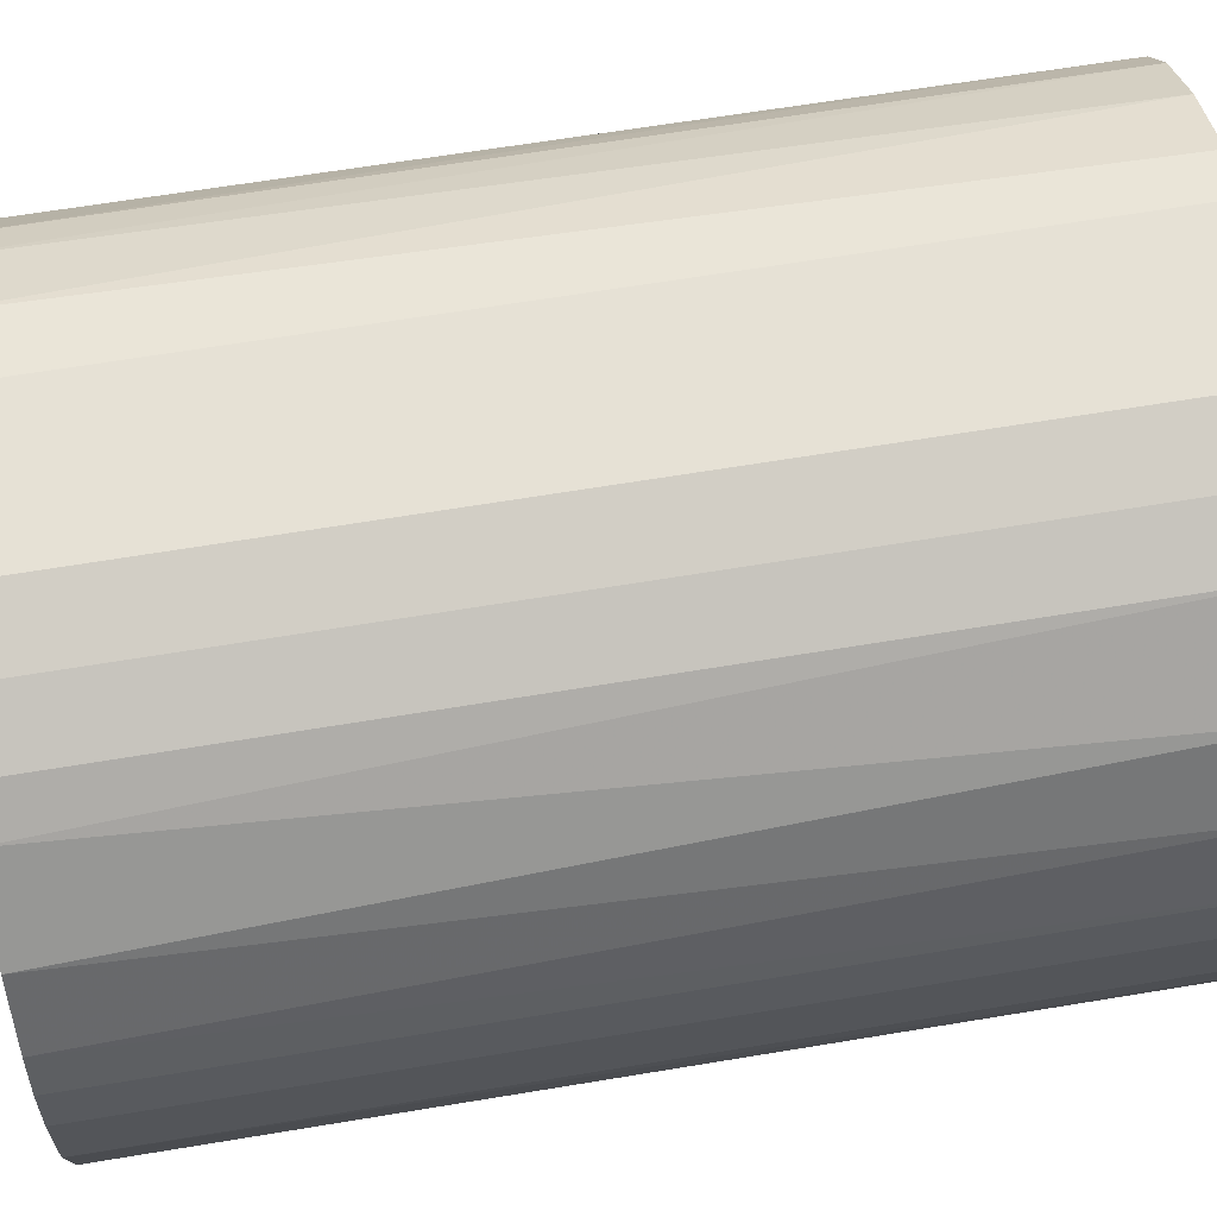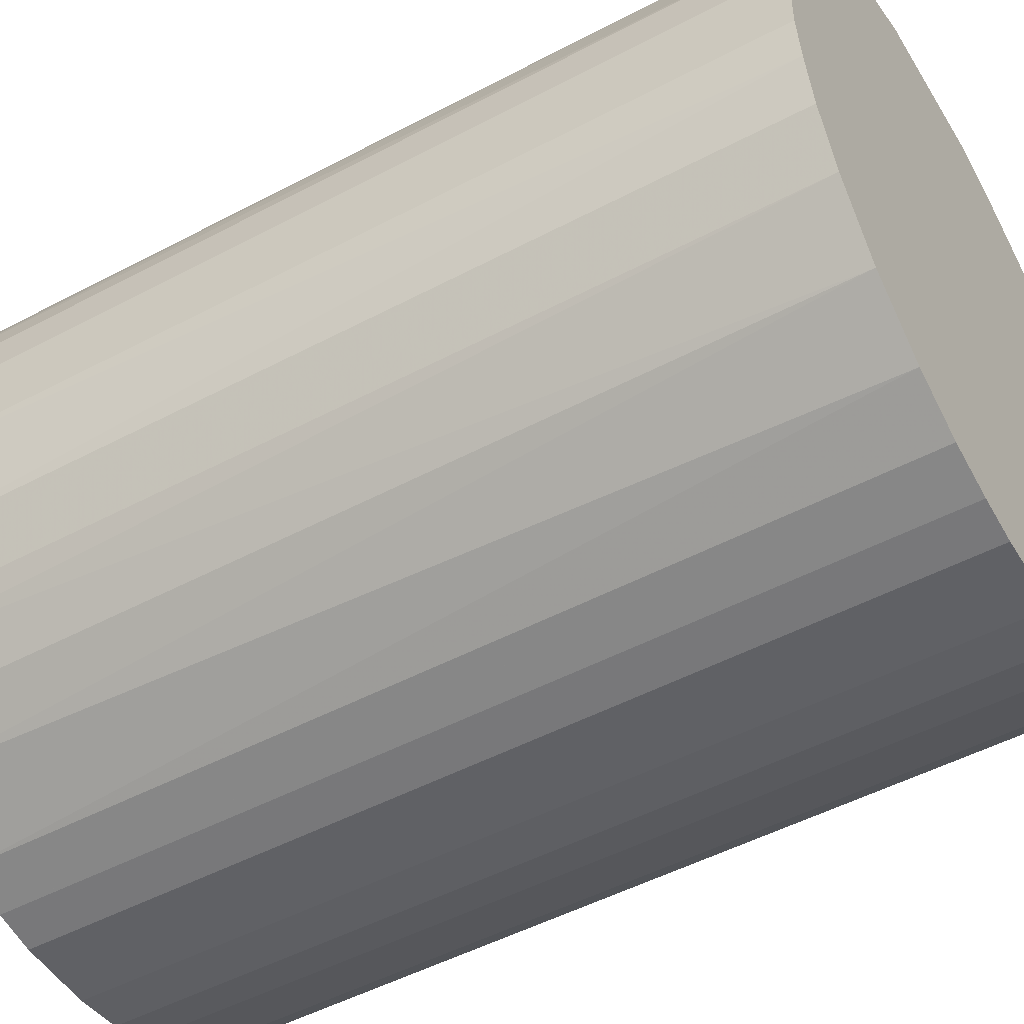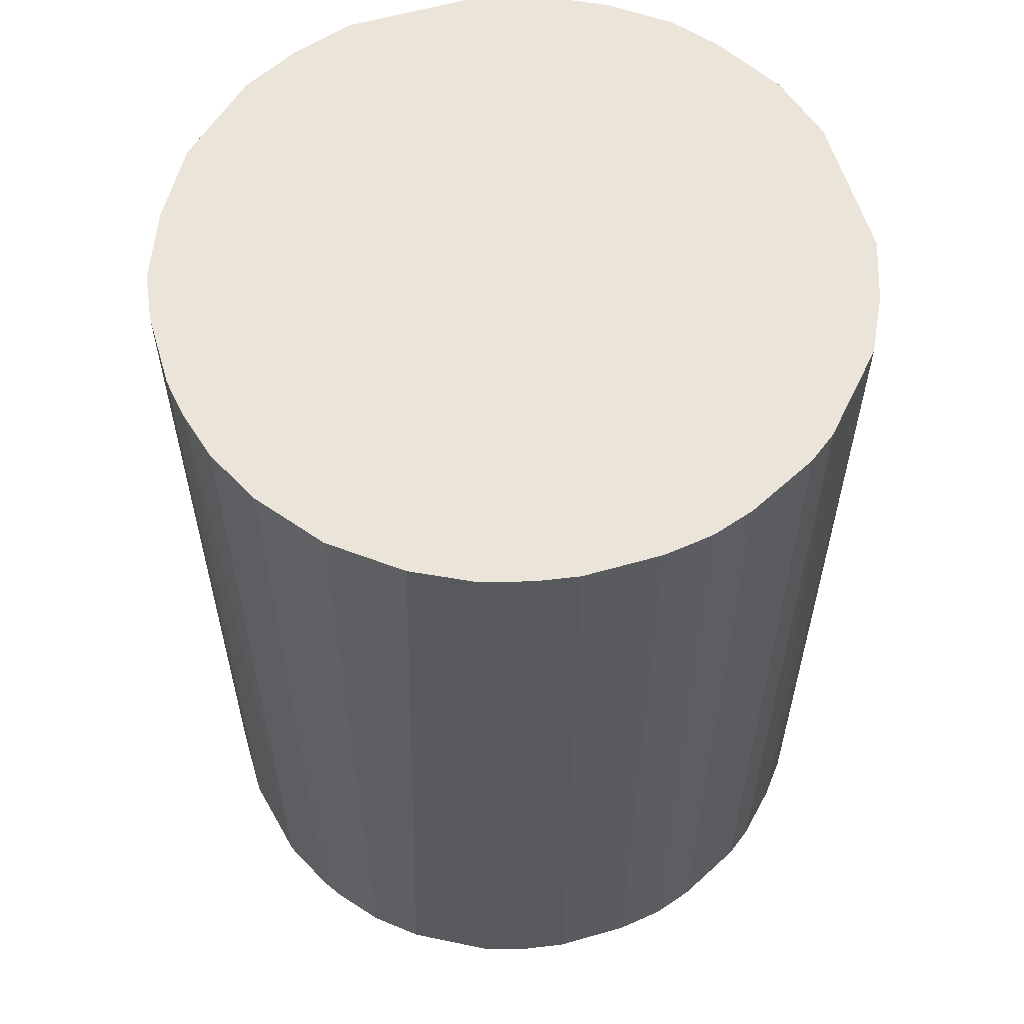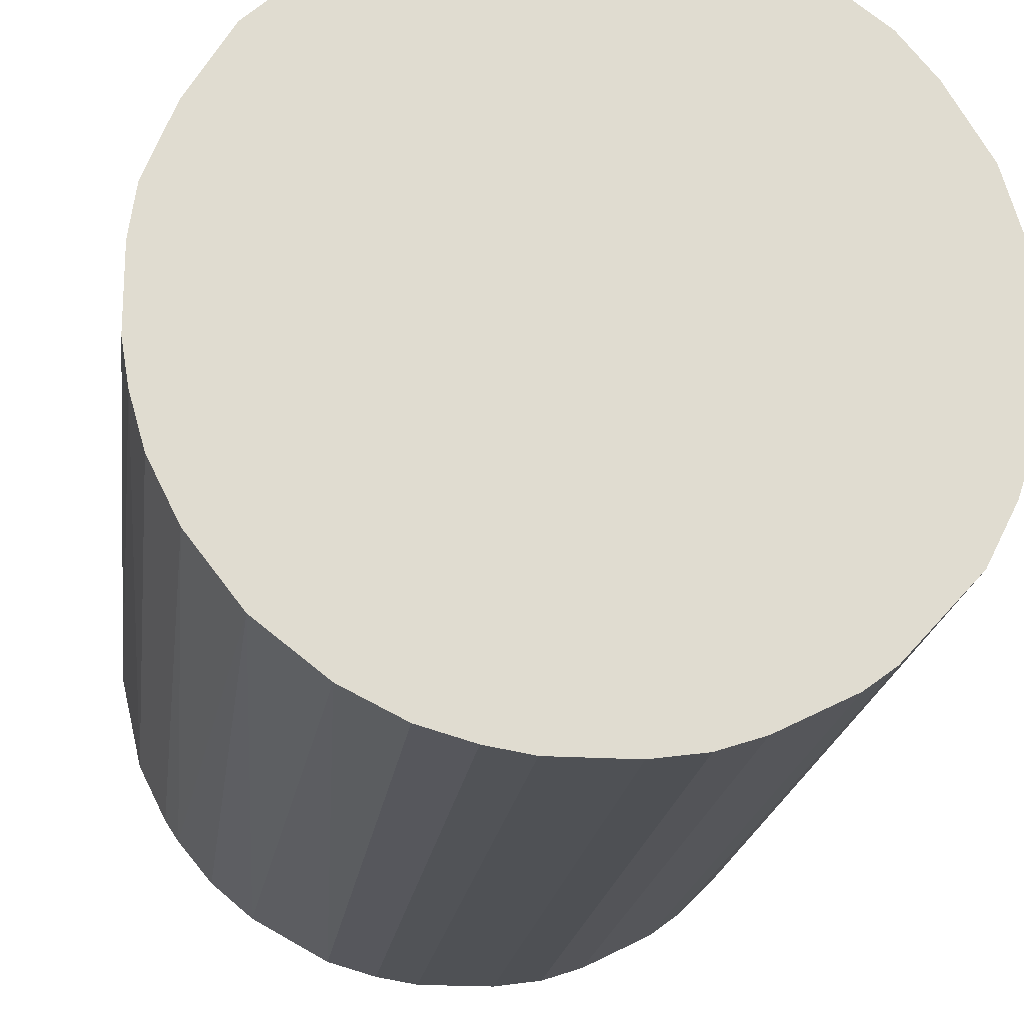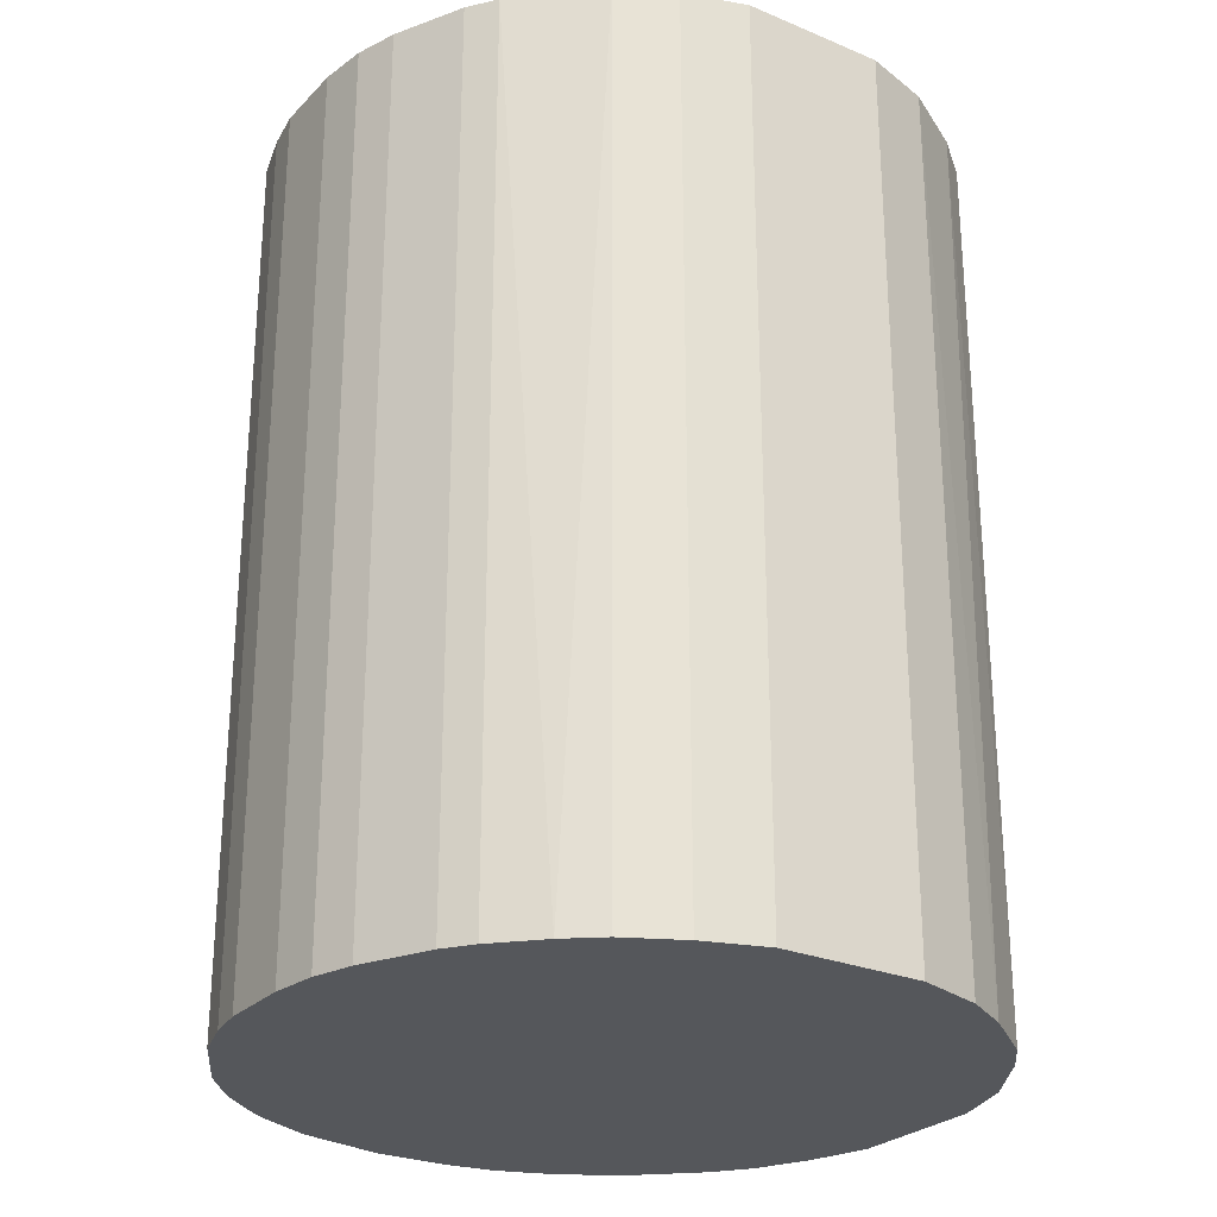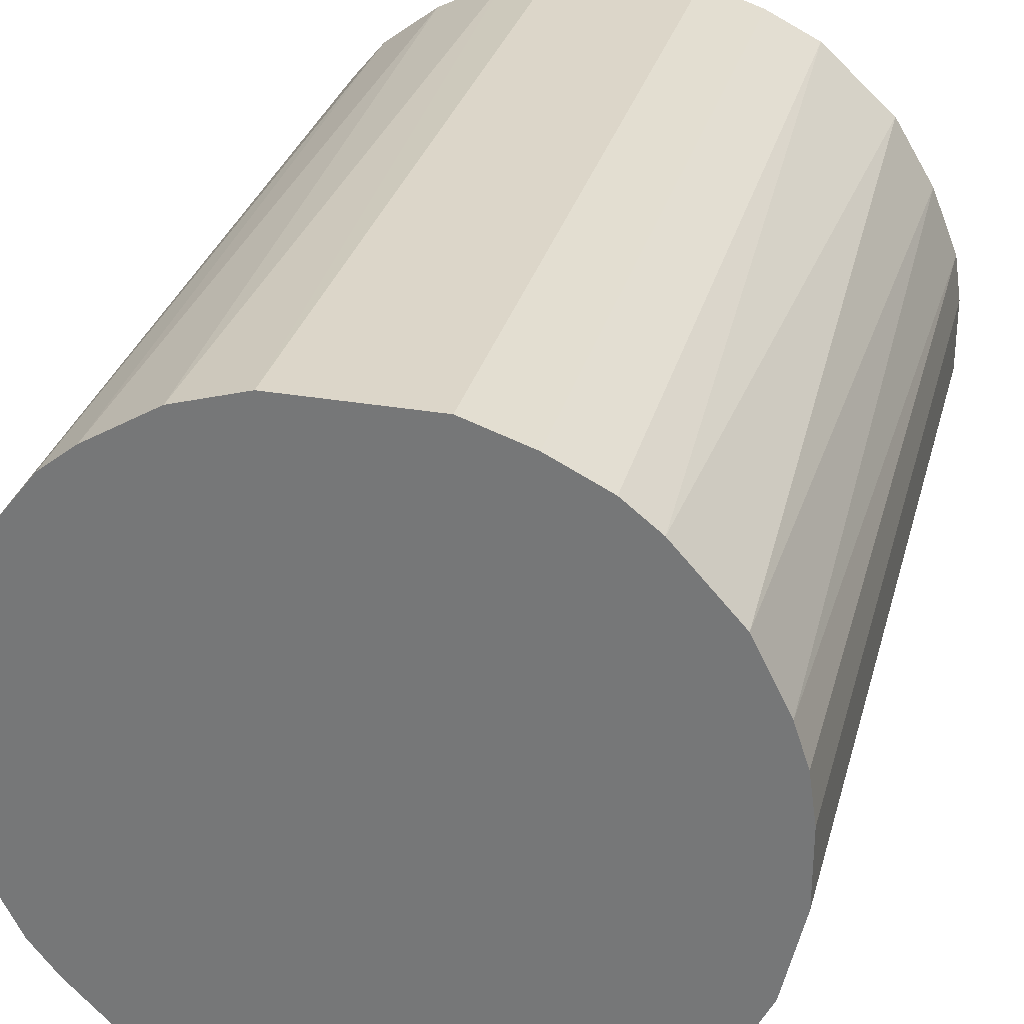
<metadata>
{"format":"obj","ext":"obj","renderer":"f3d","projection":"perspective","resolution":1024,"background":"white","views":[{"elev":64.7,"azim":-99.5,"up":"+Y"},{"elev":-49.9,"azim":-59.7,"up":"+Y"},{"elev":58.7,"azim":-16.5,"up":"+Z"},{"elev":-19.6,"azim":-7.2,"up":"+Y"},{"elev":-26.4,"azim":56.6,"up":"+Z"},{"elev":30.2,"azim":-165.7,"up":"+Y"}]}
</metadata>
<code>
o convex_0
v 0.009319 0.02553 0.03512
v -0.003101 -0.02688 -0.03512
v -0.006342 -0.02633 -0.03512
v 0.005538 0.02661 -0.03512
v -0.02633 0.006617 0.03512
v 0.02283 -0.01499 0.03512
v 0.02661 0.005538 -0.03512
v -0.02255 0.01526 -0.03512
v -0.01931 -0.01931 0.03512
v -0.02525 -0.01013 -0.03512
v -0.01067 0.02499 0.03512
v 0.02066 -0.01769 -0.03512
v 0.006617 -0.02633 0.03512
v 0.02499 0.01094 0.03512
v 0.01905 0.01959 -0.03512
v -0.01067 0.02499 -0.03512
v 0.02661 -0.005803 0.03512
v -0.006342 -0.02633 0.03512
v -0.02633 -0.006342 0.03512
v -0.02688 0.002837 -0.03512
v -0.01607 -0.02201 -0.03512
v 0.01526 -0.02255 -0.03512
v -0.02093 0.01742 0.03512
v 0.02661 -0.005803 -0.03512
v 0.01905 0.01959 0.03512
v -0.005802 0.02661 0.03512
v 0.01742 -0.02093 0.03512
v 0.006617 -0.02633 -0.03512
v -0.01499 0.02283 -0.03512
v 0.01094 0.02499 -0.03512
v 0.02283 0.01472 -0.03512
v -0.01013 -0.02525 0.03512
v 0.02661 0.005538 0.03512
v -0.005802 0.02661 -0.03512
v -0.02309 -0.01444 -0.03512
v -0.02309 -0.01444 0.03512
v 0.02499 -0.01067 -0.03512
v 0.005538 0.02661 0.03512
v -0.01499 0.02283 0.03512
v 0.002837 -0.02688 0.03512
v -0.02525 0.009863 -0.03512
v -0.02688 -0.003101 -0.03512
v -0.02688 -0.003101 0.03512
v 0.009863 -0.02525 0.03512
v -0.02417 0.01202 0.03512
v 0.01472 0.02283 0.03512
v -0.01013 -0.02525 -0.03512
v -0.01445 -0.02309 0.03512
v -0.01769 0.02066 -0.03512
v -0.01931 -0.01931 -0.03512
v 0.02499 0.01094 -0.03512
v 0.02175 0.01634 0.03512
v -0.02525 -0.01013 0.03512
v 0.01634 0.02175 -0.03512
v 0.02499 -0.01067 0.03512
v 0.02283 -0.01499 -0.03512
v -0.02688 0.002837 0.03512
v -0.003101 -0.02688 0.03512
v 0.002837 -0.02688 -0.03512
v 0.009863 -0.02525 -0.03512
v 0.01526 -0.02255 0.03512
v -0.02633 0.006617 -0.03512
v -0.02201 -0.01606 -0.03512
v 0.01742 -0.02093 -0.03512
f 27 22 64
f 2 3 4
f 1 5 6
f 2 4 7
f 4 3 8
f 6 5 9
f 8 3 10
f 5 1 11
f 2 7 12
f 6 9 13
f 1 6 14
f 7 4 15
f 4 8 16
f 14 6 17
f 3 2 18
f 13 9 18
f 9 5 19
f 8 10 20
f 10 3 21
f 2 12 22
f 5 11 23
f 12 7 24
f 7 17 24
f 1 14 25
f 11 1 26
f 16 11 26
f 12 6 27
f 6 13 27
f 2 22 28
f 16 8 29
f 11 16 29
f 4 1 30
f 15 4 30
f 7 15 31
f 3 18 32
f 18 9 32
f 7 14 33
f 17 7 33
f 14 17 33
f 4 16 34
f 26 4 34
f 16 26 34
f 10 21 35
f 9 19 36
f 10 35 36
f 12 24 37
f 24 17 37
f 1 4 38
f 26 1 38
f 4 26 38
f 23 11 39
f 11 29 39
f 13 18 40
f 28 13 40
f 8 20 41
f 10 19 42
f 20 10 42
f 20 42 43
f 19 5 43
f 42 19 43
f 27 13 44
f 13 28 44
f 5 23 45
f 23 8 45
f 41 5 45
f 8 41 45
f 1 25 46
f 30 1 46
f 21 3 47
f 3 32 47
f 47 32 48
f 9 21 48
f 32 9 48
f 21 47 48
f 8 23 49
f 29 8 49
f 23 39 49
f 39 29 49
f 21 9 50
f 35 21 50
f 14 7 51
f 7 31 51
f 31 14 51
f 25 14 52
f 15 25 52
f 14 31 52
f 31 15 52
f 19 10 53
f 36 19 53
f 10 36 53
f 25 15 54
f 15 30 54
f 46 25 54
f 30 46 54
f 17 6 55
f 6 37 55
f 37 17 55
f 6 12 56
f 37 6 56
f 12 37 56
f 5 20 57
f 20 43 57
f 43 5 57
f 18 2 58
f 2 40 58
f 40 18 58
f 2 28 59
f 40 2 59
f 28 40 59
f 28 22 60
f 22 44 60
f 44 28 60
f 22 27 61
f 27 44 61
f 44 22 61
f 20 5 62
f 5 41 62
f 41 20 62
f 9 36 63
f 36 35 63
f 50 9 63
f 35 50 63
f 22 12 64
f 12 27 64

</code>
